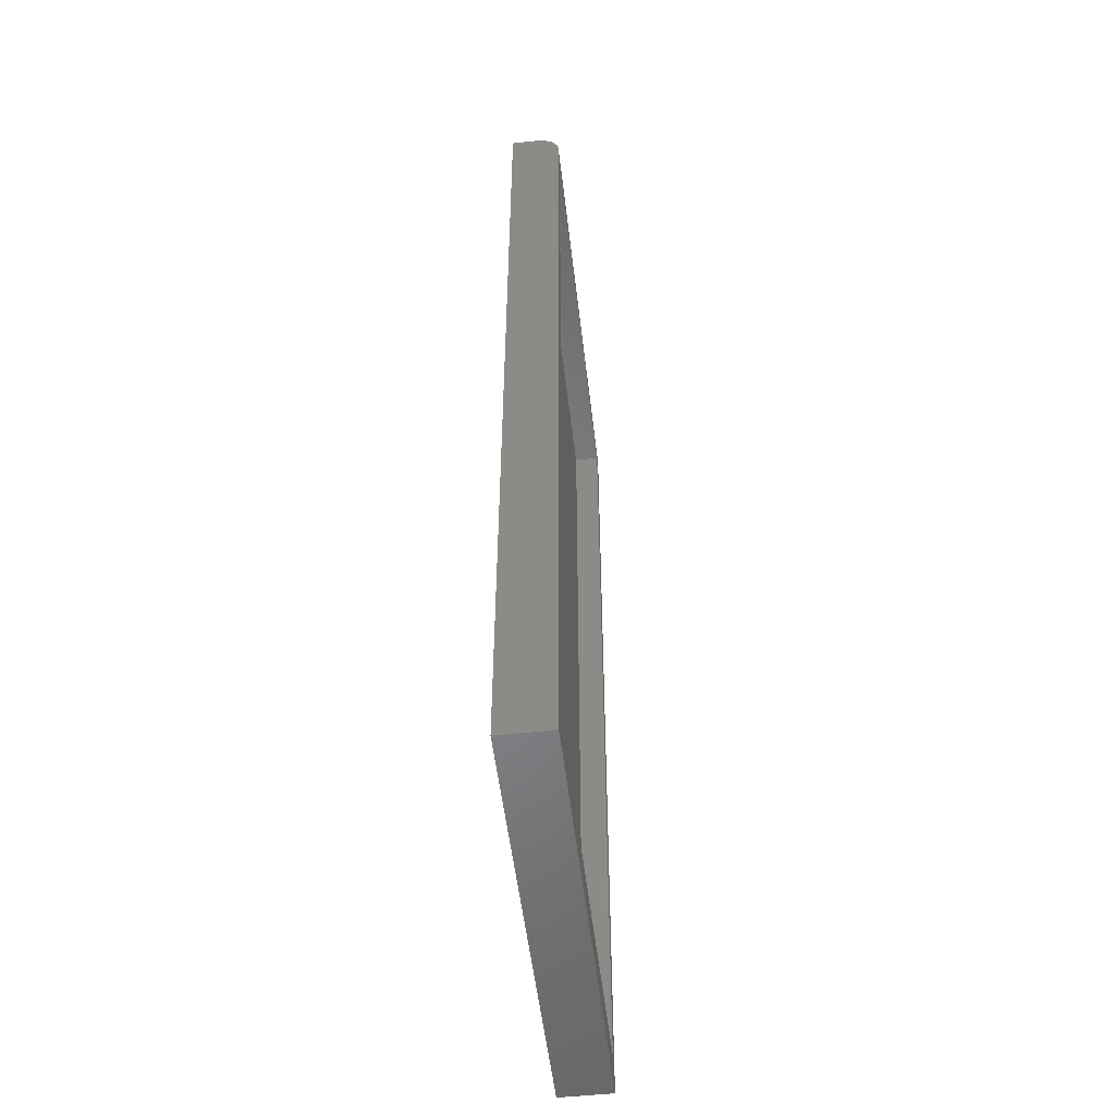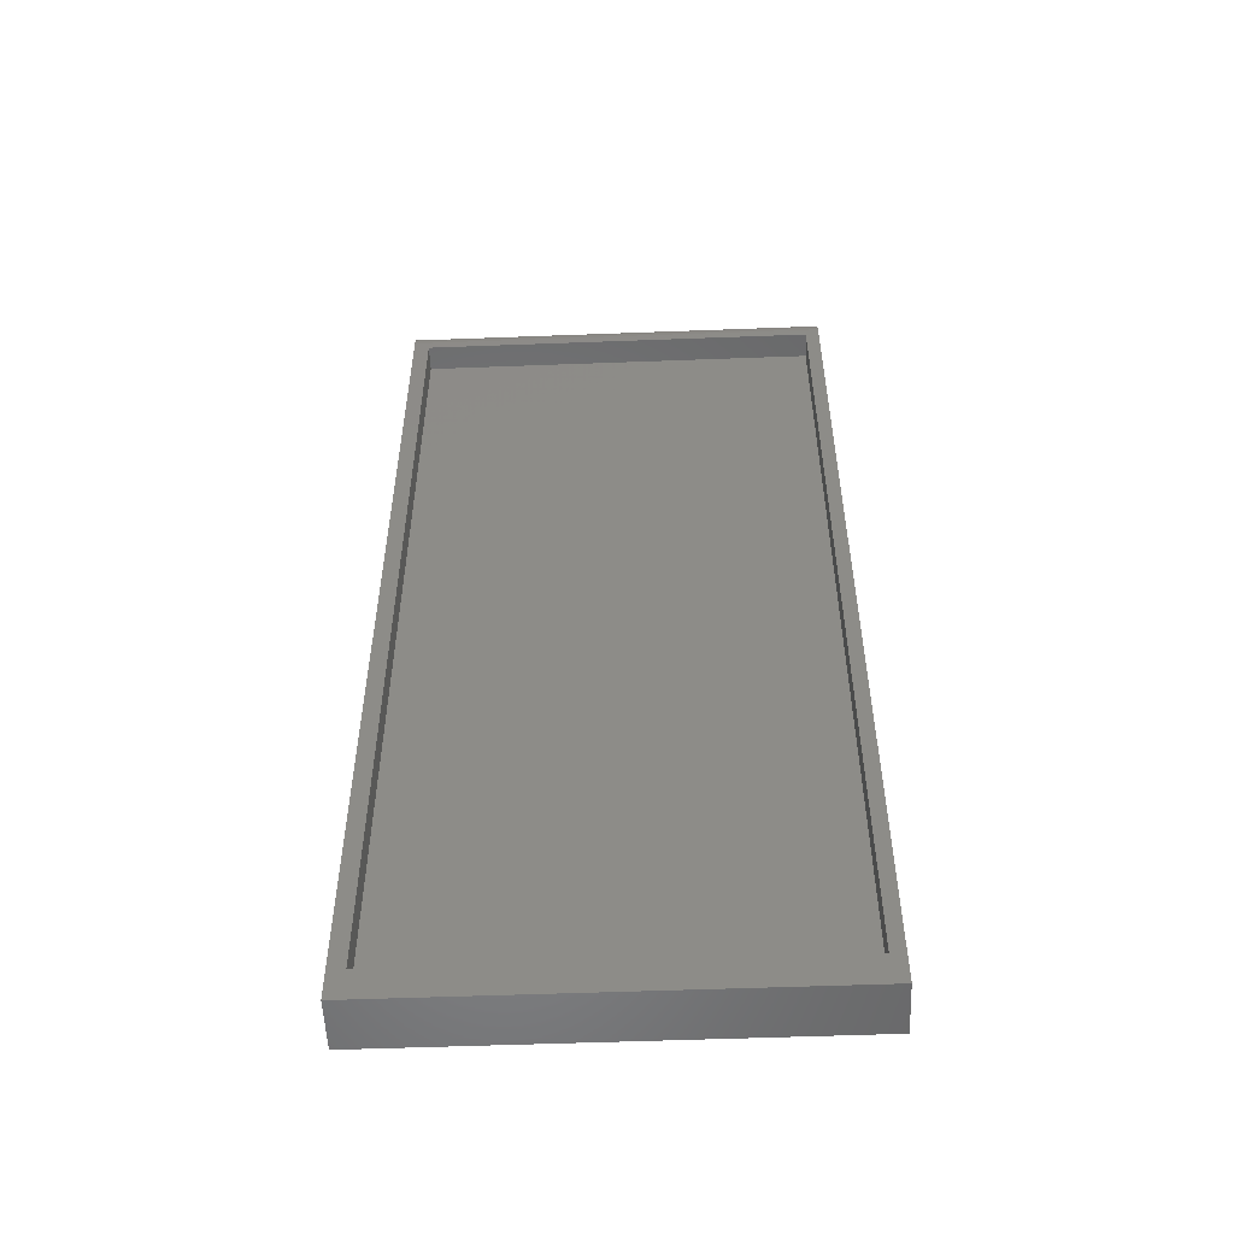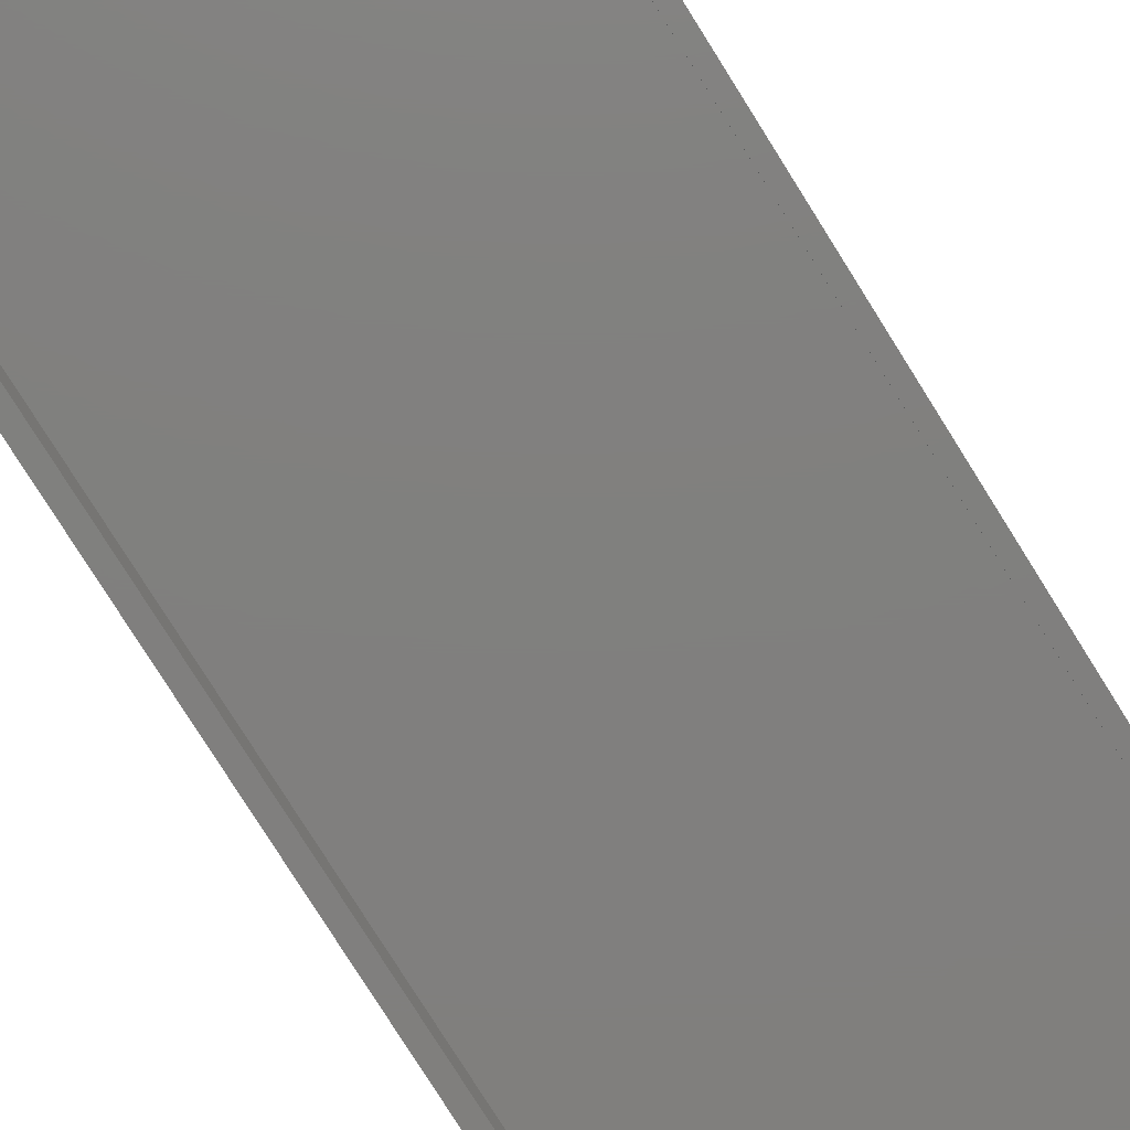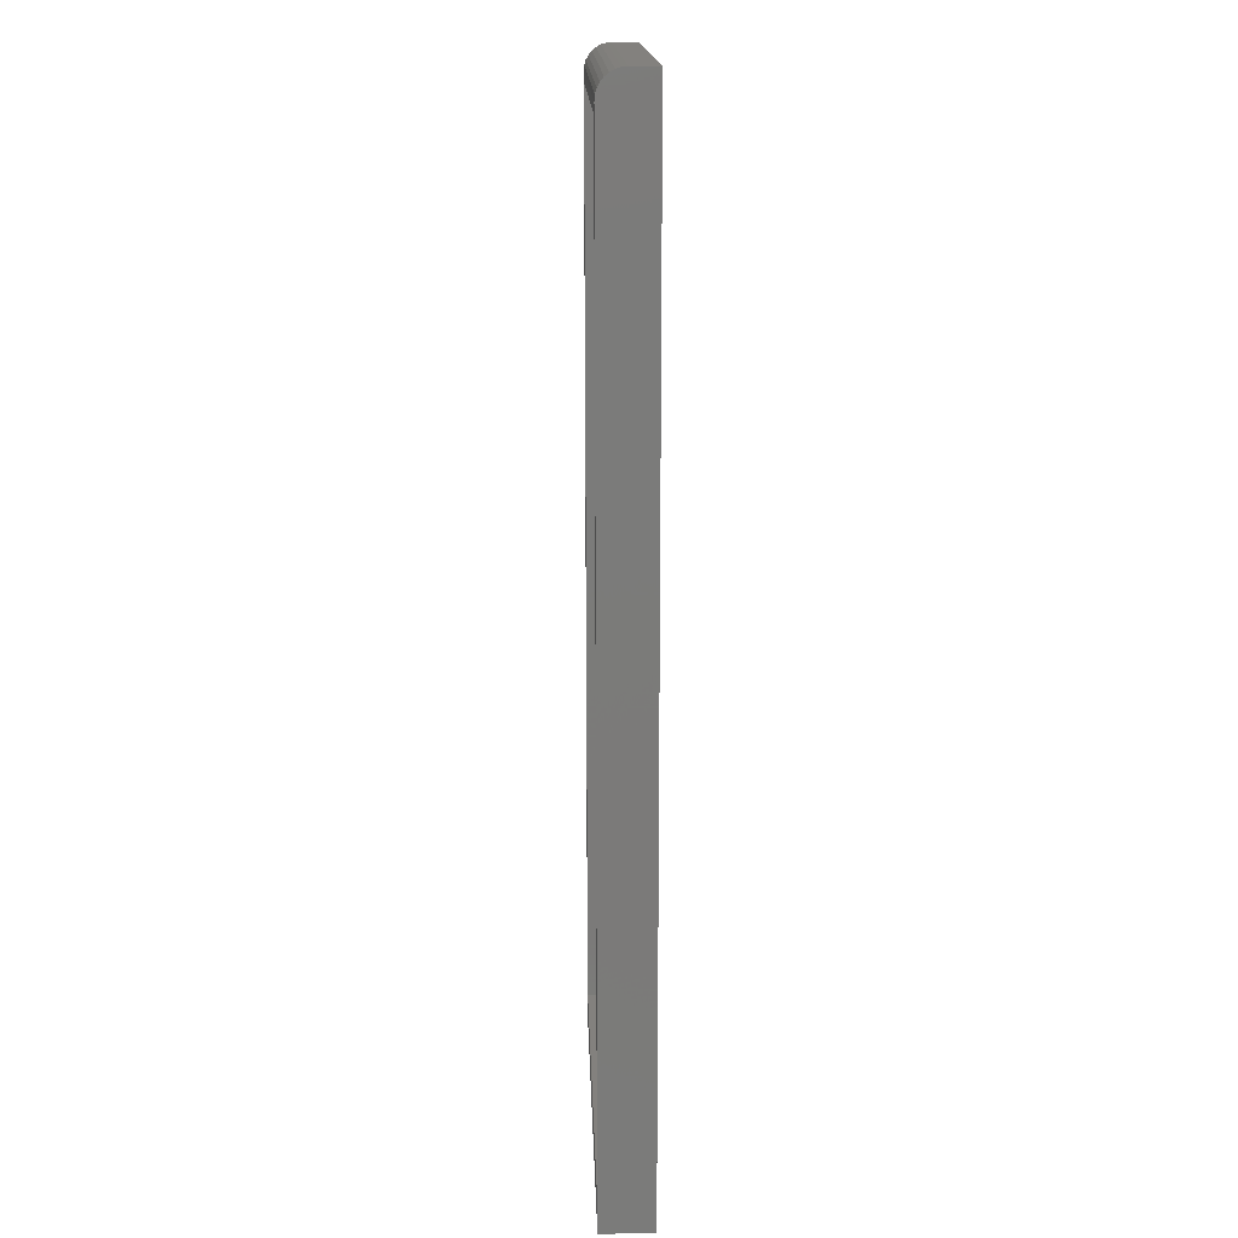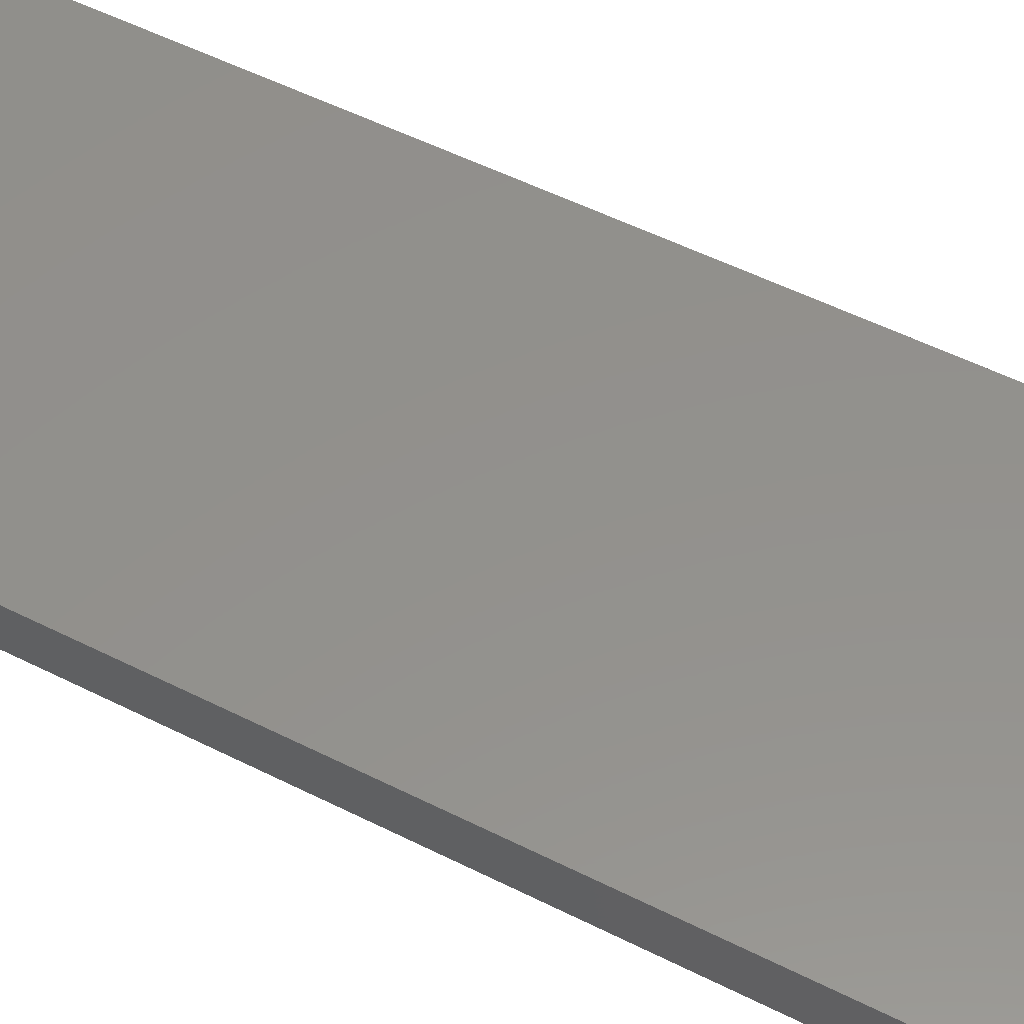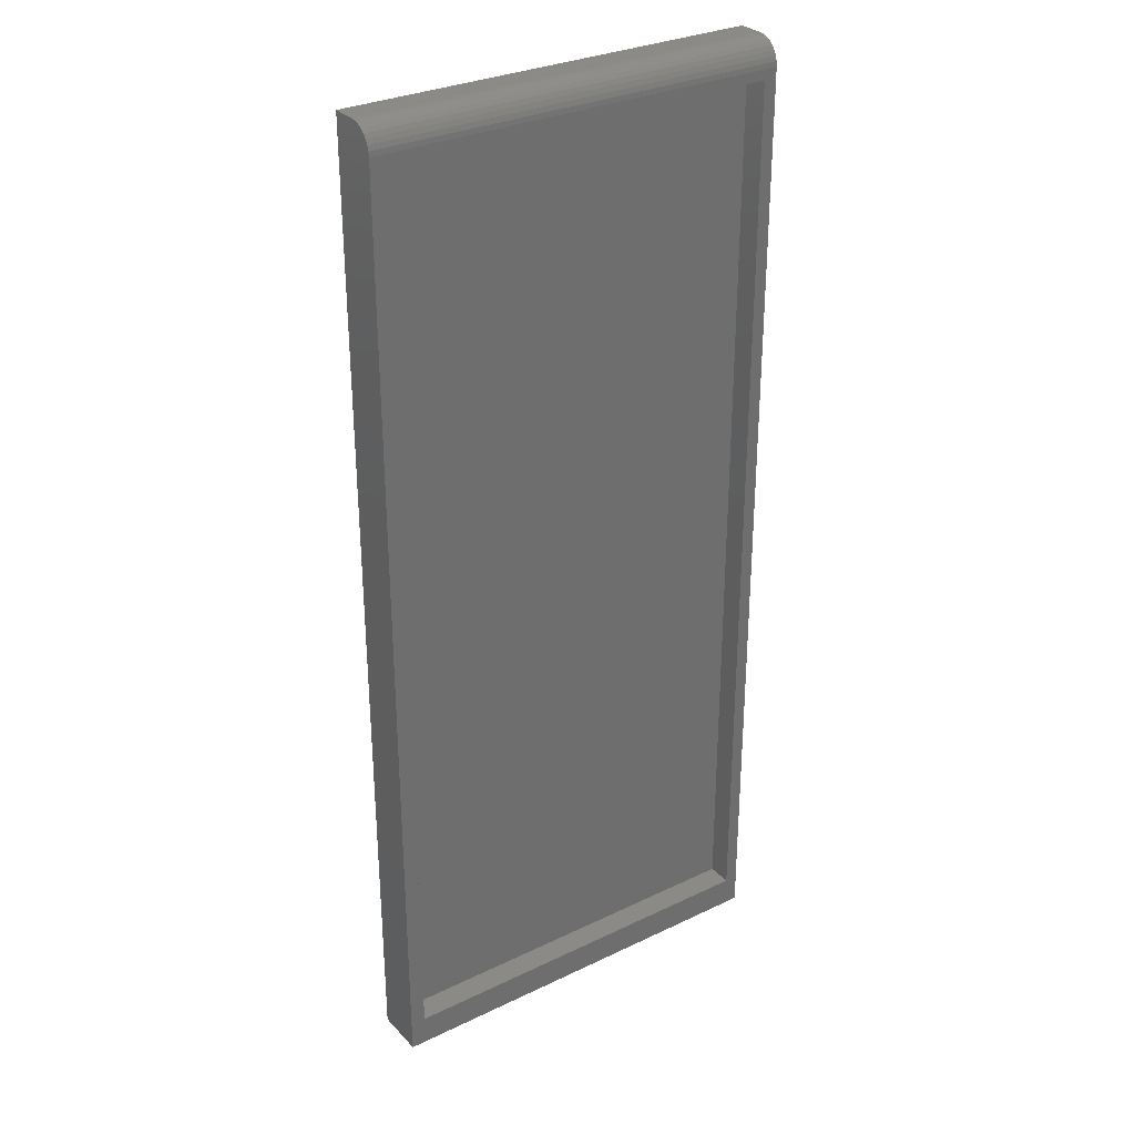
<metadata>
{"format":"stl","ext":"stl","renderer":"f3d","projection":"perspective","resolution":1024,"background":"white","views":[{"elev":-52.7,"azim":-83.4,"up":"+Z"},{"elev":-53.9,"azim":2.3,"up":"+Z"},{"elev":-79.8,"azim":32.2,"up":"+Y"},{"elev":16.3,"azim":88.1,"up":"+Z"},{"elev":54.4,"azim":118.0,"up":"+Y"},{"elev":30.4,"azim":-34.7,"up":"+Z"}]}
</metadata>
<code>
# stl→obj: 32 verts, 60 faces
v 0.3271 -0.07812 -0.75
v 0.3067 -0.07812 -0.7031
v -0.3203 -0.07812 -0.75
v -0.2969 -0.07812 -0.7031
v -0.3203 -0.07812 0.7109
v -0.2969 -0.07812 0.6953
v 0.3271 -0.07812 0.7109
v 0.3067 -0.07812 0.6953
v -0.2969 -0.03906 0.6953
v -0.2969 -0.03906 -0.7031
v 0.3067 -0.03906 0.6953
v 0.3067 -0.03906 -0.7031
v -0.3203 -0.06668 0.7386
v -0.3203 -0.07515 0.7259
v -0.3203 -0.07154 0.7326
v -0.3203 -0.07737 0.7186
v -0.3203 -0.06076 0.7434
v -0.3203 -0.05401 0.747
v -0.3203 -0.04668 0.7492
v -0.3203 -0.03906 0.75
v -0.3203 1.665e-16 0.75
v -0.3203 0 -0.75
v 0.3271 -0.03906 0.75
v 0.3271 2.025e-16 0.75
v 0.3271 -0.04668 0.7492
v 0.3271 -0.05401 0.747
v 0.3271 -0.06076 0.7434
v 0.3271 -0.06668 0.7386
v 0.3271 -0.07154 0.7326
v 0.3271 -0.07515 0.7259
v 0.3271 -0.07737 0.7186
v 0.3271 3.594e-17 -0.75
f 1 2 3
f 3 2 4
f 3 4 5
f 5 4 6
f 5 6 7
f 7 6 8
f 7 8 1
f 1 8 2
f 9 6 10
f 10 6 4
f 11 8 9
f 9 8 6
f 12 2 11
f 11 2 8
f 10 4 12
f 12 4 2
f 10 12 9
f 9 12 11
f 13 14 15
f 16 14 13
f 16 13 17
f 16 17 18
f 16 18 19
f 16 19 20
f 16 20 21
f 16 21 5
f 5 21 3
f 3 21 22
f 23 24 20
f 20 24 21
f 23 25 26
f 24 23 26
f 24 26 27
f 24 27 28
f 24 28 29
f 24 29 30
f 24 30 31
f 24 31 7
f 24 7 1
f 24 1 32
f 23 20 25
f 25 20 19
f 25 19 26
f 26 19 18
f 26 18 27
f 27 18 17
f 27 17 28
f 28 17 13
f 28 13 29
f 29 13 15
f 29 15 30
f 30 15 14
f 30 14 31
f 31 14 16
f 31 16 7
f 7 16 5
f 22 21 32
f 32 21 24
f 3 22 1
f 1 22 32

</code>
